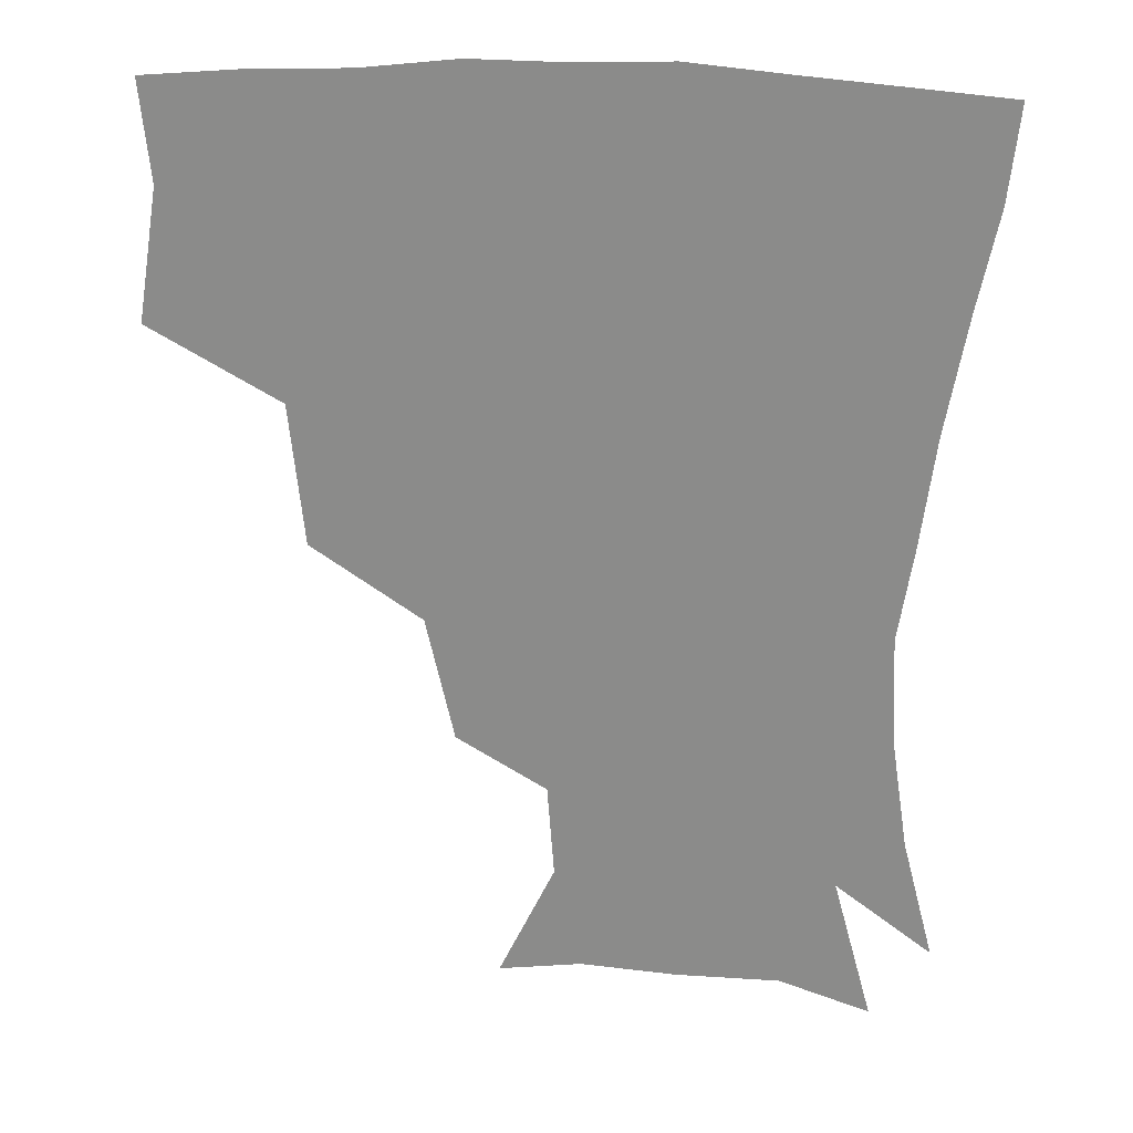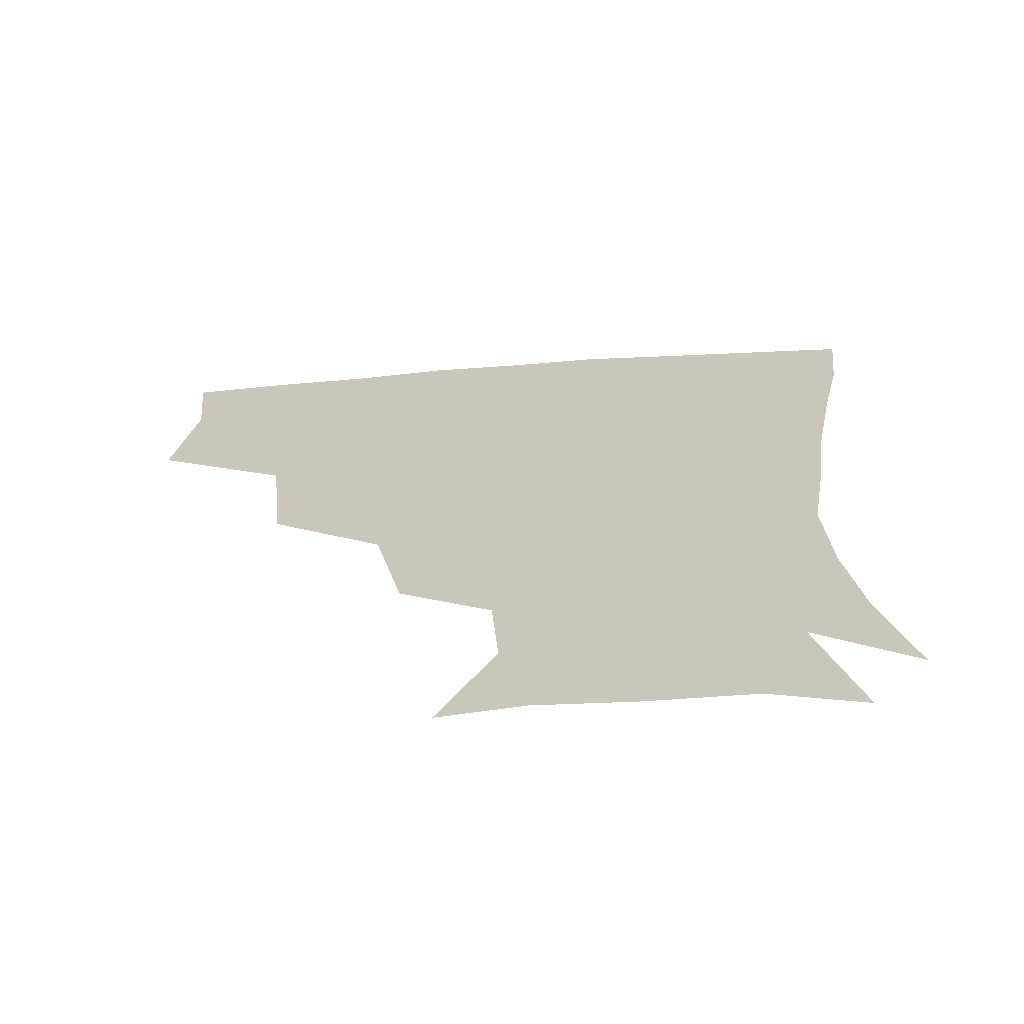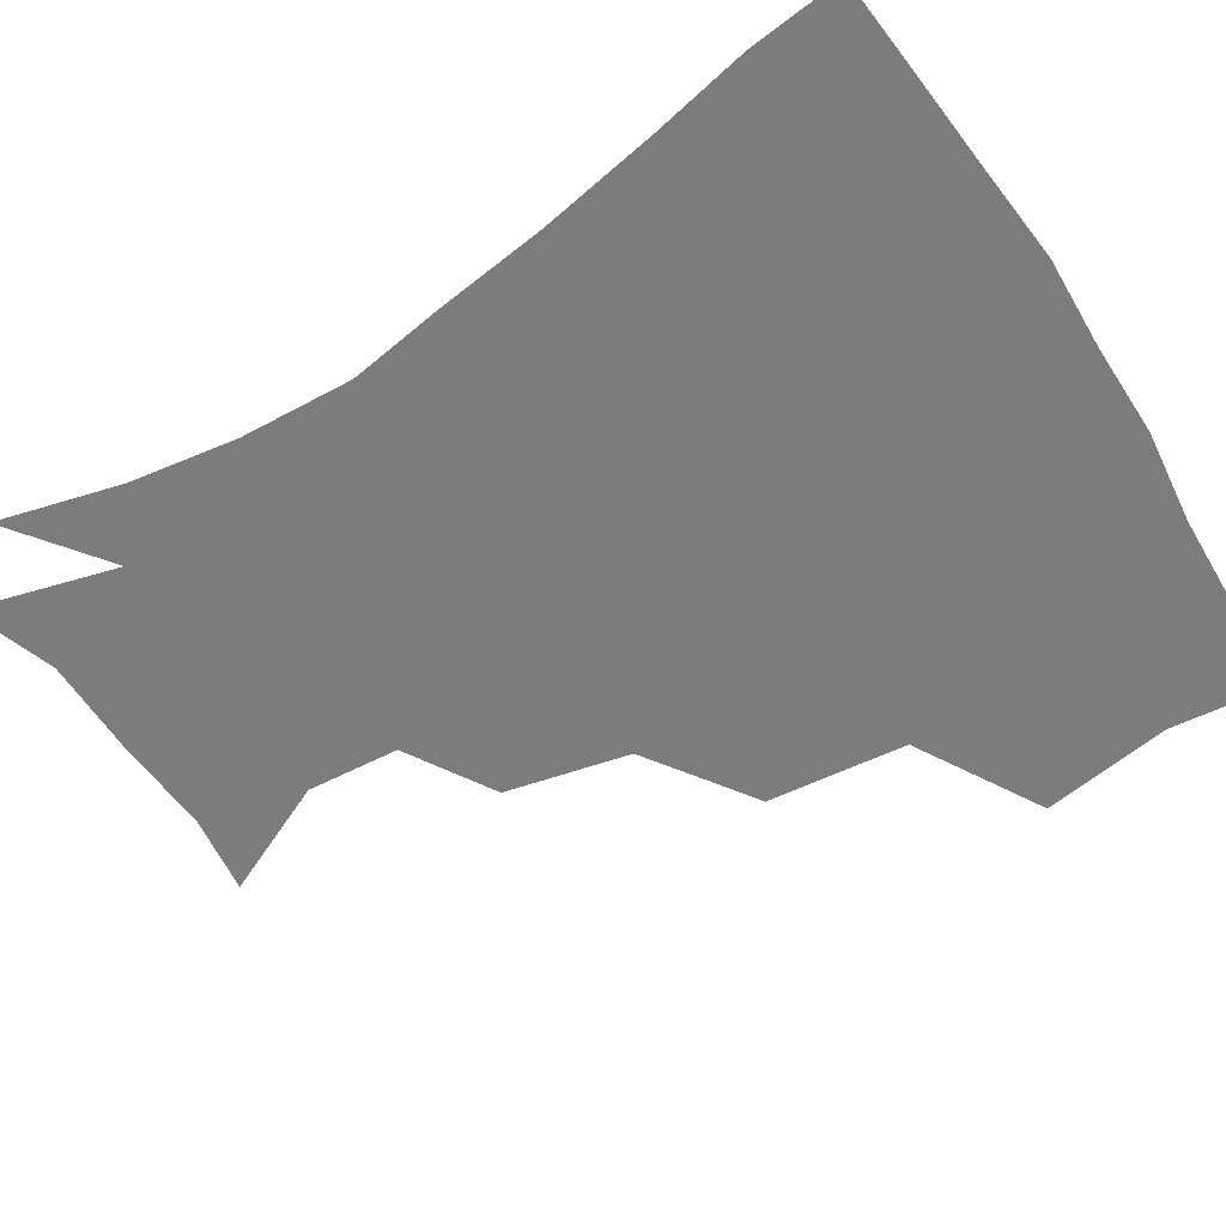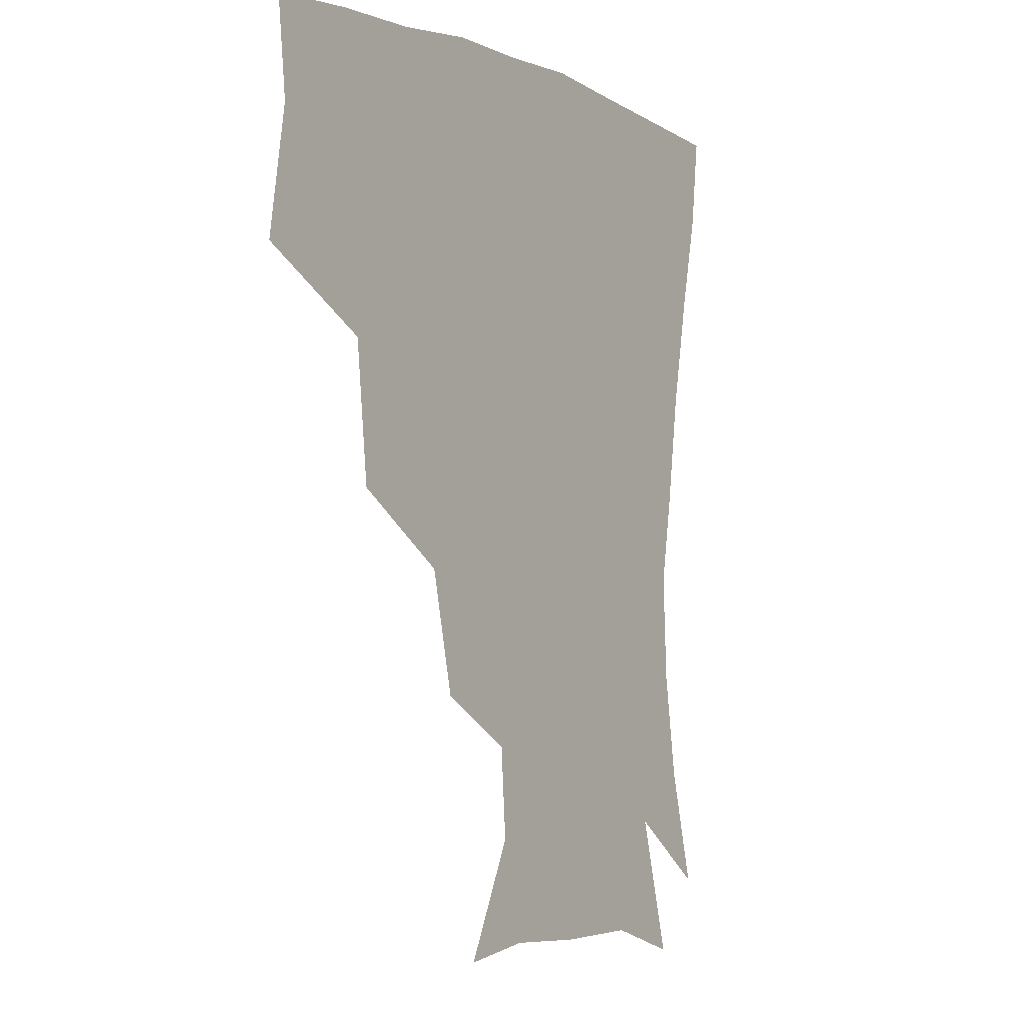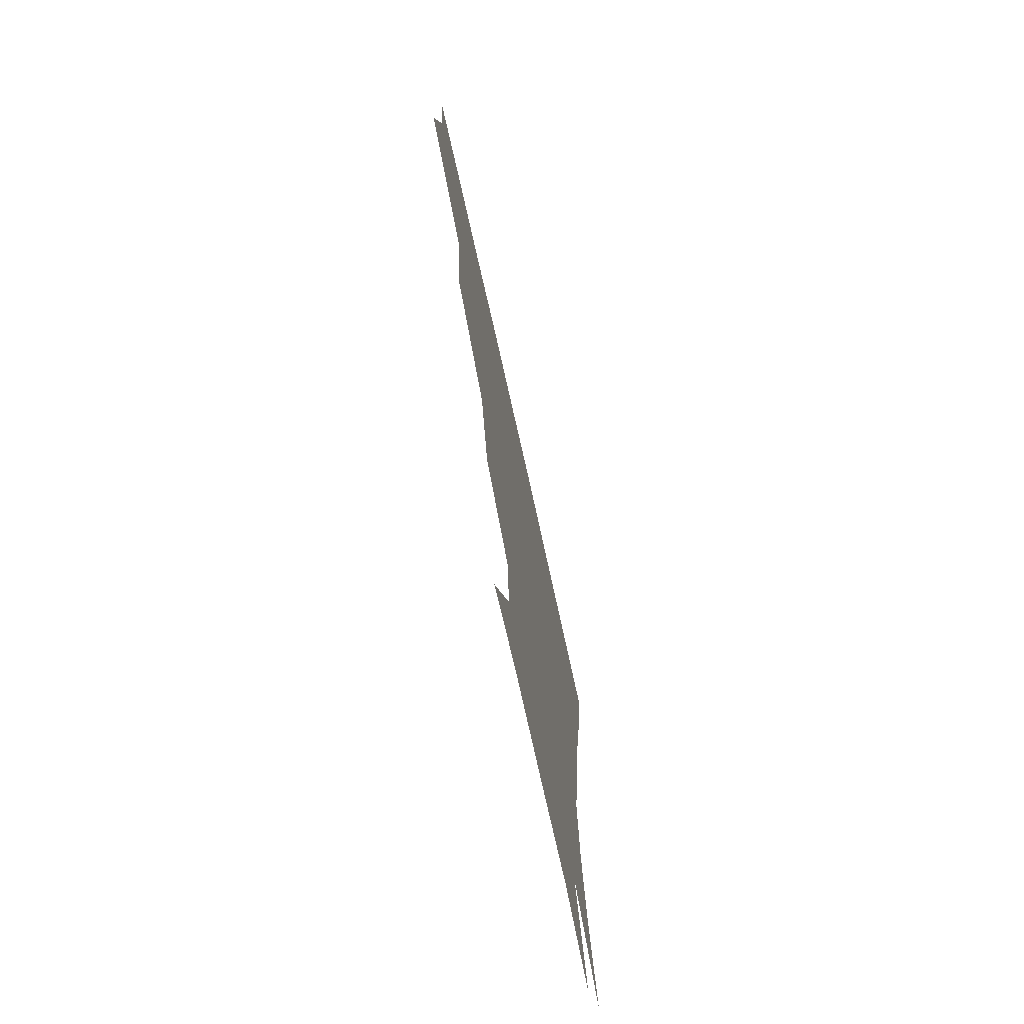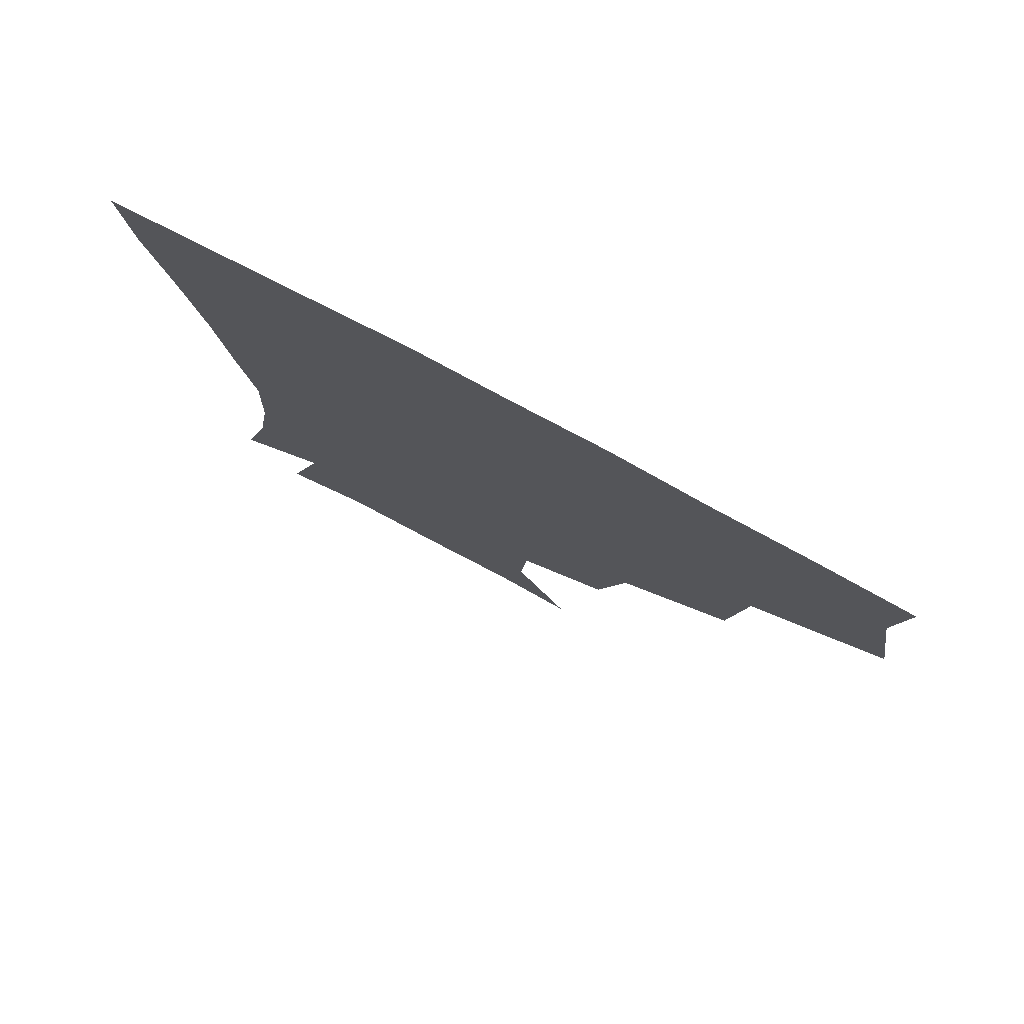
<metadata>
{"format":"obj","ext":"obj","renderer":"f3d","projection":"perspective","resolution":1024,"background":"white","views":[{"elev":25.4,"azim":5.8,"up":"+Y"},{"elev":-67.9,"azim":4.2,"up":"+Y"},{"elev":-58.8,"azim":122.1,"up":"+Z"},{"elev":-3.5,"azim":-55.8,"up":"+Y"},{"elev":-74.1,"azim":-77.4,"up":"+Y"},{"elev":78.9,"azim":-152.0,"up":"+Y"}]}
</metadata>
<code>
v 449.9 347.8 0
v 456.3 388.1 0
v 453.3 418.5 0
v 494.2 281.7 0
v 489.8 325.3 0
v 488.8 362.4 0
v 486.1 391.1 0
v 483.2 421.1 0
v 536.3 220.4 0
v 527.8 258.9 0
v 520.9 297.6 0
v 519 336 0
v 517.2 364.7 0
v 515 392.7 0
v 513 422 0
v 548.6 138.7 0
v 565.8 175.1 0
v 563.7 204 0
v 556.2 241.6 0
v 550.8 273.5 0
v 548.4 309.1 0
v 546.4 337.8 0
v 546 366.4 0
v 544.4 393.6 0
v 542 425.3 0
v 574 142.1 0
v 585 180 0
v 581.9 212.7 0
v 577.3 248.3 0
v 575.2 282.4 0
v 574.6 313.4 0
v 574.4 340.5 0
v 574.1 366.7 0
v 573.6 393.5 0
v 570.9 425 0
v 603.6 140.2 0
v 605.2 185.7 0
v 602.3 220.1 0
v 599.7 253 0
v 599.1 284.7 0
v 600 313.2 0
v 601.1 340.4 0
v 602.7 367.6 0
v 602.2 394.1 0
v 599.2 426 0
v 635.5 140.1 0
v 626.8 184.5 0
v 622.5 220.3 0
v 621.2 251.9 0
v 622.1 281.2 0
v 624.1 311.7 0
v 626.9 340.8 0
v 629.6 367 0
v 631.5 393 0
v 629.5 423.2 0
v 663.3 130.7 0
v 651.2 175.6 0
v 643.2 214.8 0
v 642.1 244.6 0
v 643.4 274.5 0
v 646.4 306.4 0
v 650.6 336.6 0
v 655.8 364.4 0
v 659.3 392 0
v 659.8 420.7 0
v 680.8 153.5 0
v 671.1 191.3 0
v 666.1 224.8 0
v 664.3 259.2 0
v 668.9 288.7 0
v 673.4 322.8 0
v 679.9 359.1 0
v 686.1 389.3 0
v 689.3 418.1 0
f 5 6 1
f 1 6 2
f 6 7 2
f 2 7 3
f 7 8 3
f 10 11 4
f 4 11 5
f 11 12 5
f 5 12 6
f 12 13 6
f 6 13 7
f 13 14 7
f 7 14 8
f 14 15 8
f 18 19 9
f 9 19 10
f 19 20 10
f 10 20 11
f 20 21 11
f 11 21 12
f 21 22 12
f 12 22 13
f 22 23 13
f 13 23 14
f 23 24 14
f 14 24 15
f 24 25 15
f 16 26 17
f 26 27 17
f 17 27 18
f 27 28 18
f 18 28 19
f 28 29 19
f 19 29 20
f 29 30 20
f 20 30 21
f 30 31 21
f 21 31 22
f 31 32 22
f 22 32 23
f 32 33 23
f 23 33 24
f 33 34 24
f 24 34 25
f 34 35 25
f 26 36 27
f 36 37 27
f 27 37 28
f 37 38 28
f 28 38 29
f 38 39 29
f 29 39 30
f 39 40 30
f 30 40 31
f 40 41 31
f 31 41 32
f 41 42 32
f 32 42 33
f 42 43 33
f 33 43 34
f 43 44 34
f 34 44 35
f 44 45 35
f 36 46 37
f 46 47 37
f 37 47 38
f 47 48 38
f 38 48 39
f 48 49 39
f 39 49 40
f 49 50 40
f 40 50 41
f 50 51 41
f 41 51 42
f 51 52 42
f 42 52 43
f 52 53 43
f 43 53 44
f 53 54 44
f 44 54 45
f 54 55 45
f 46 56 47
f 56 57 47
f 47 57 48
f 57 58 48
f 48 58 49
f 58 59 49
f 49 59 50
f 59 60 50
f 50 60 51
f 60 61 51
f 51 61 52
f 61 62 52
f 52 62 53
f 62 63 53
f 53 63 54
f 63 64 54
f 54 64 55
f 64 65 55
f 57 66 58
f 66 67 58
f 58 67 59
f 67 68 59
f 59 68 60
f 68 69 60
f 60 69 61
f 69 70 61
f 61 70 62
f 70 71 62
f 62 71 63
f 71 72 63
f 63 72 64
f 72 73 64
f 64 73 65
f 73 74 65

</code>
